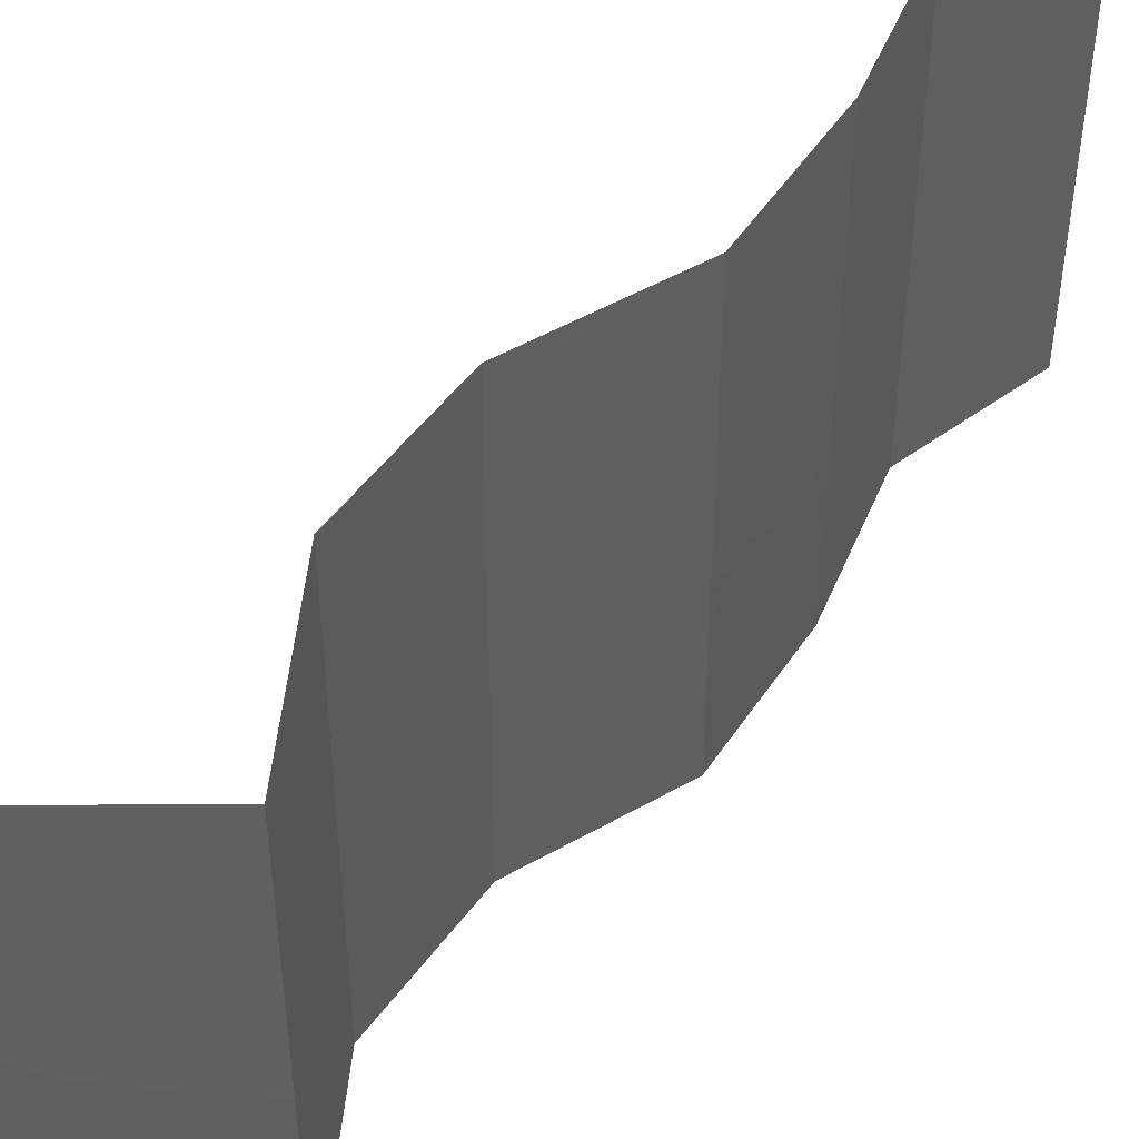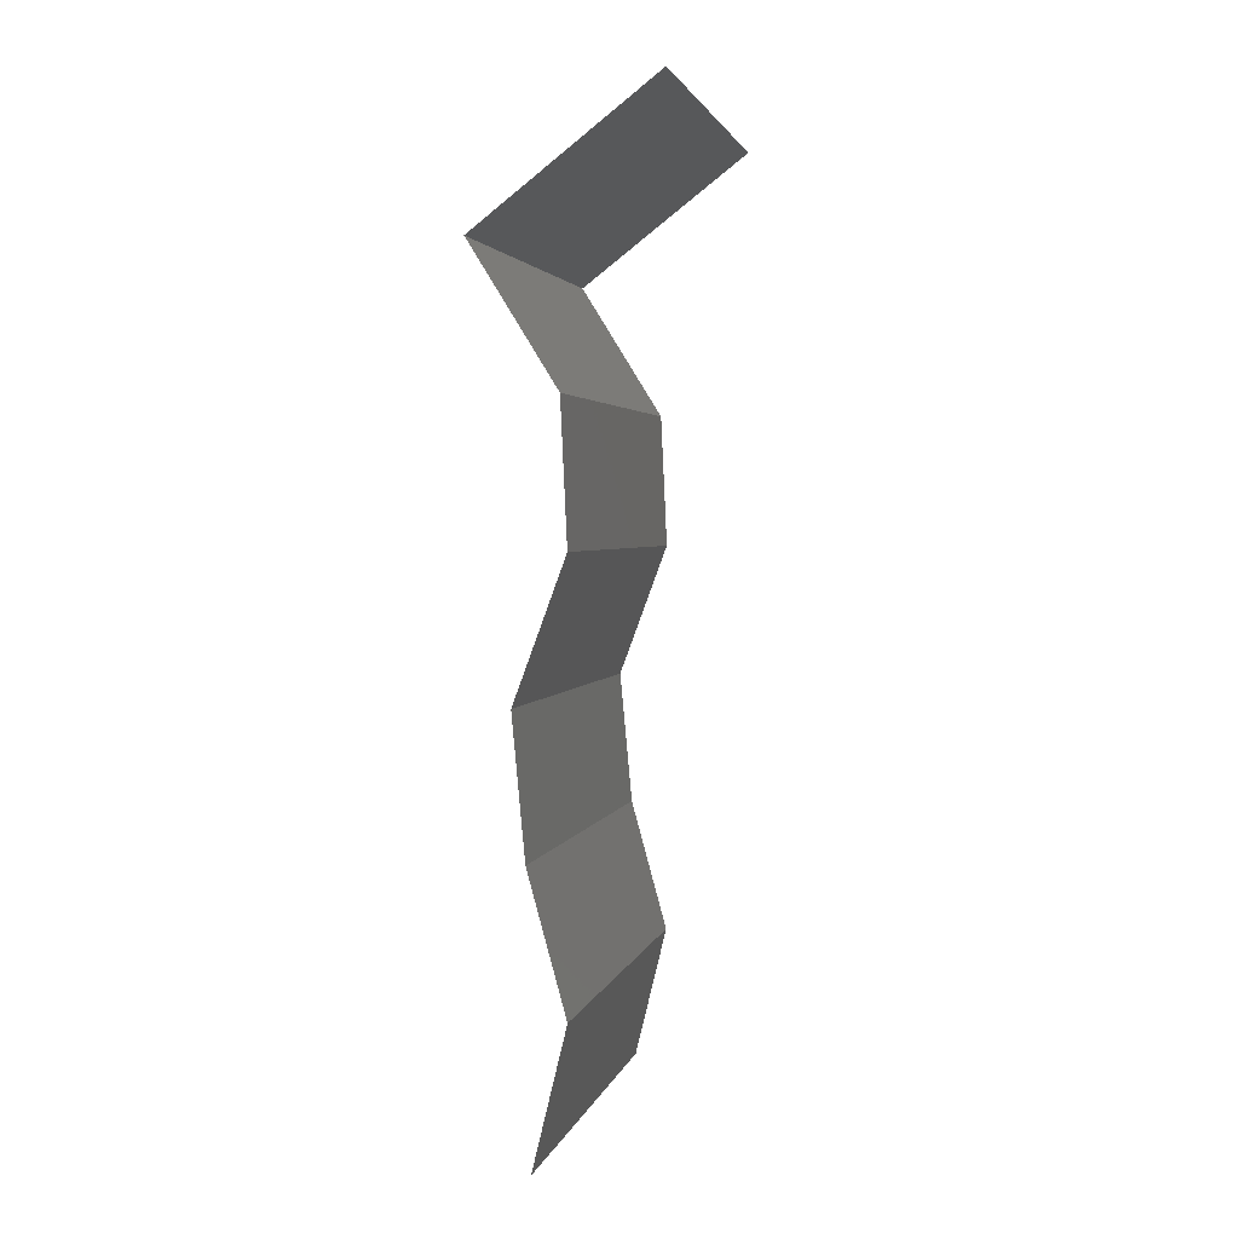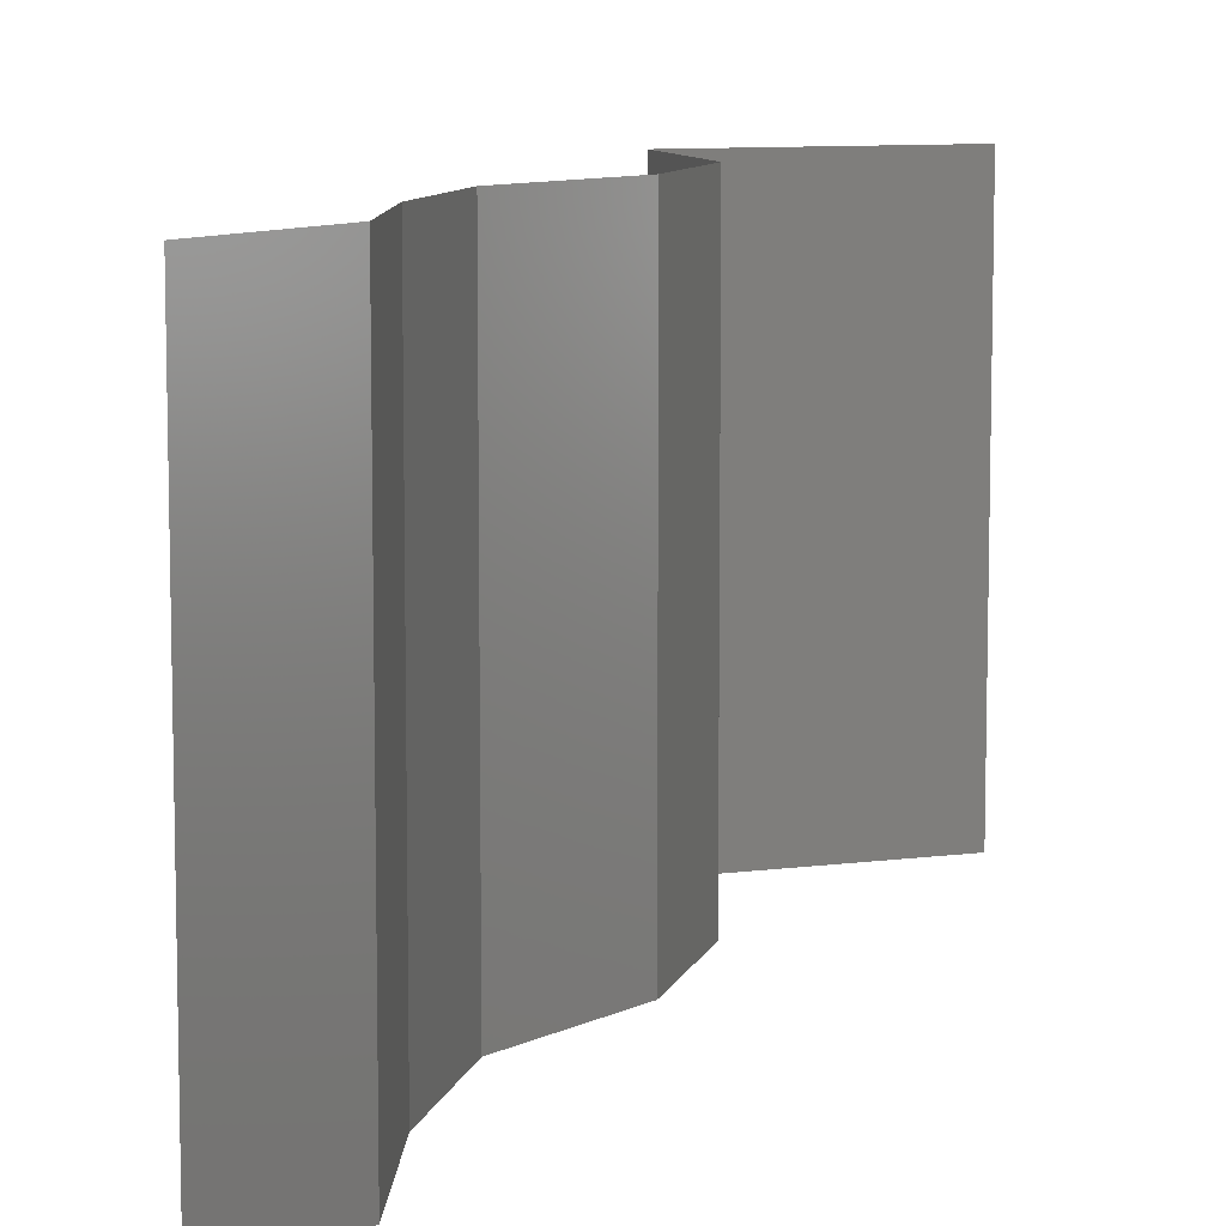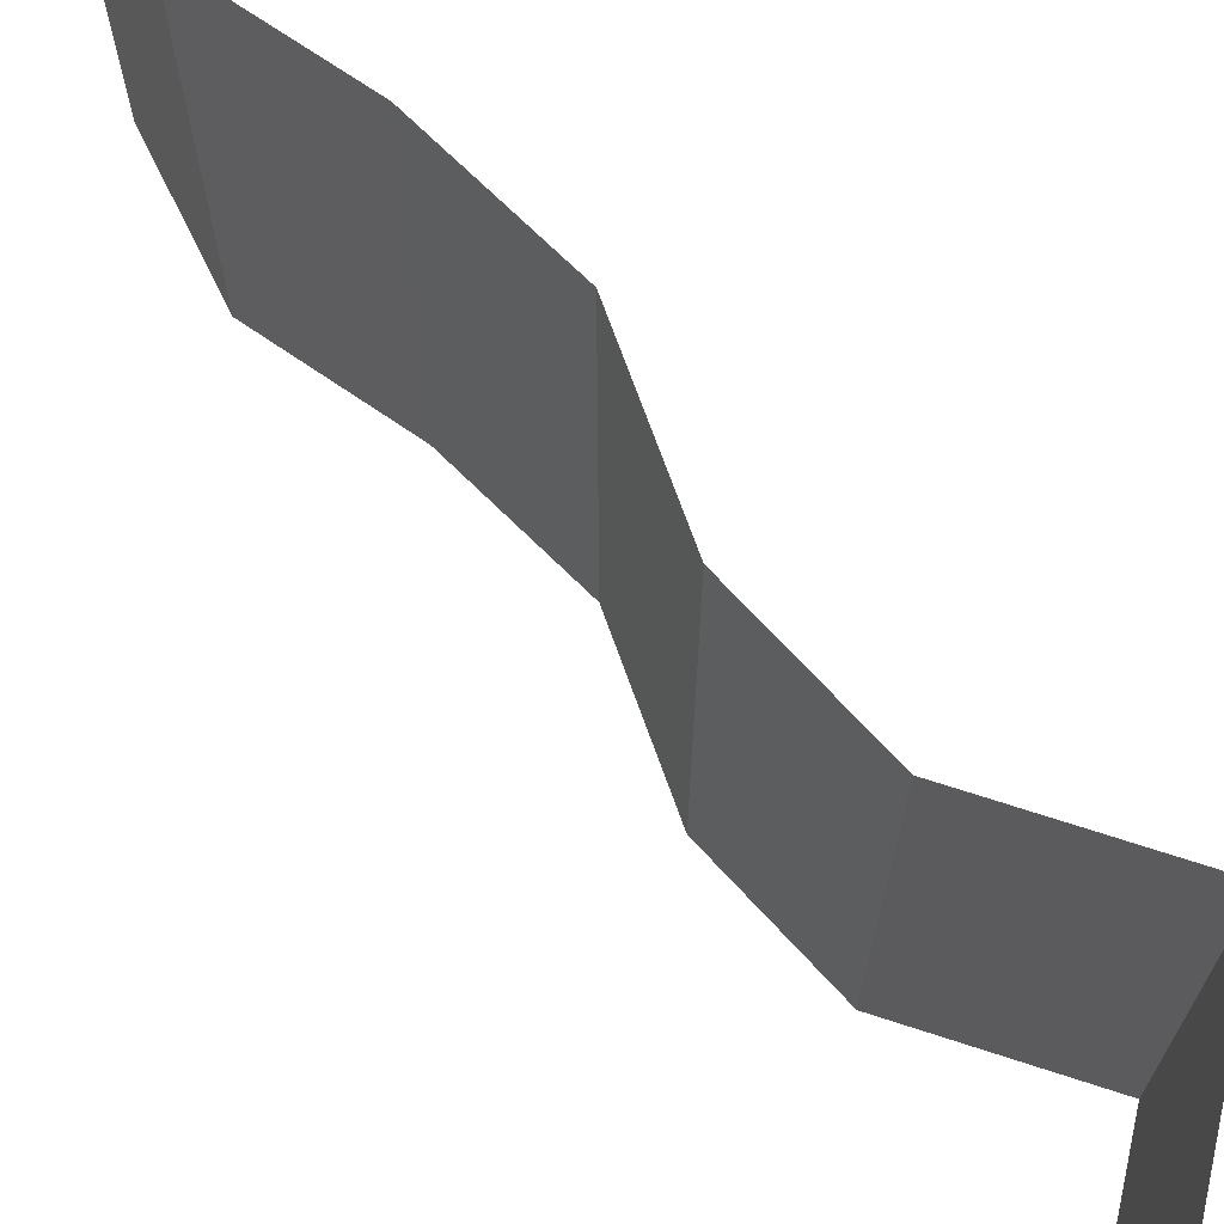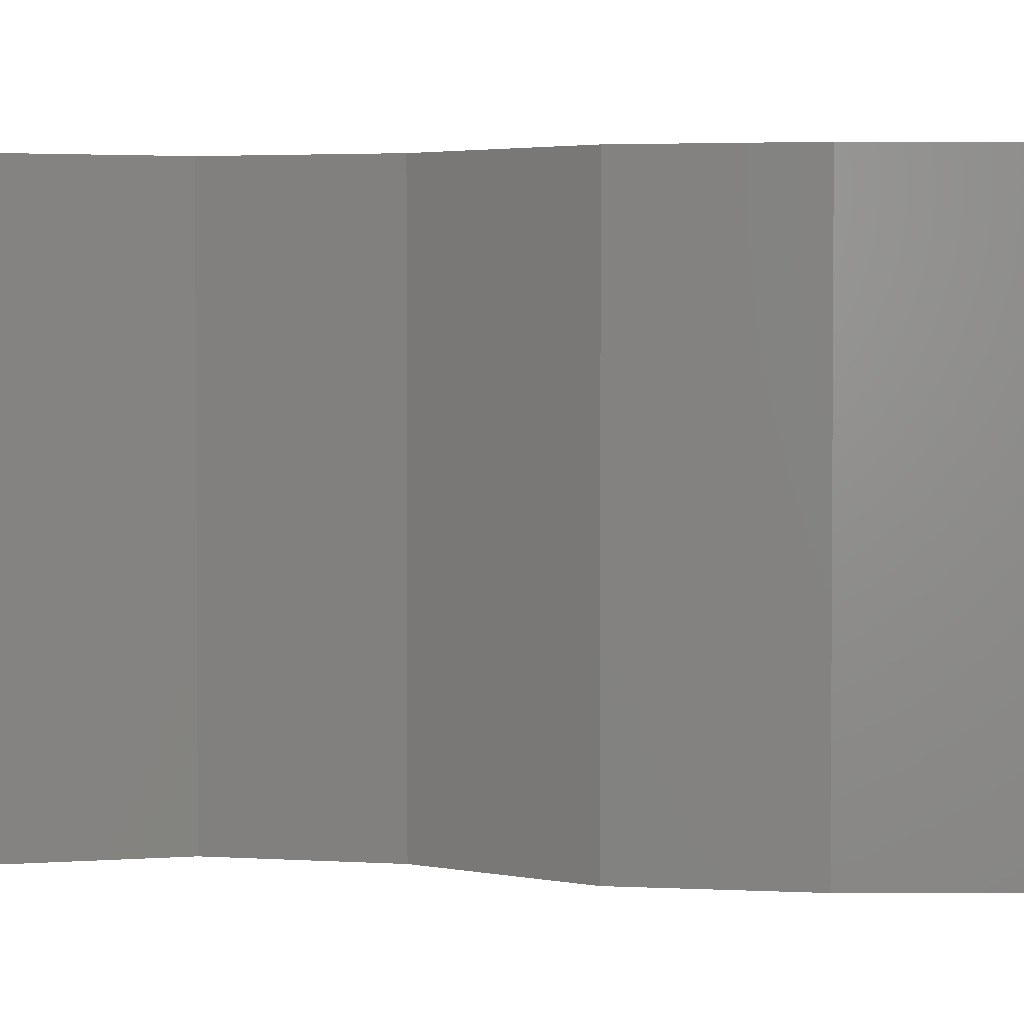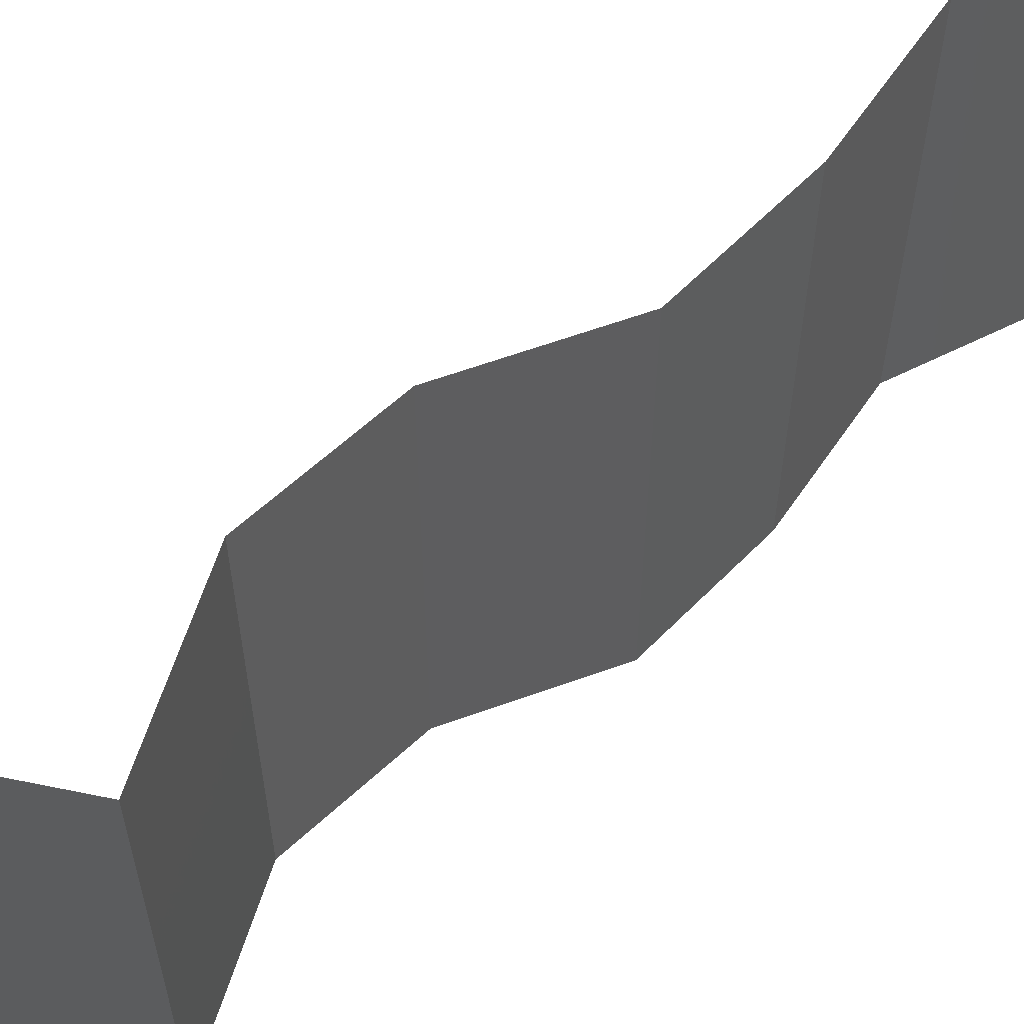
<metadata>
{"format":"stl","ext":"stl","renderer":"f3d","projection":"perspective","resolution":1024,"background":"white","views":[{"elev":49.6,"azim":-142.6,"up":"+Z"},{"elev":2.7,"azim":12.5,"up":"+Y"},{"elev":9.1,"azim":17.9,"up":"+Z"},{"elev":70.6,"azim":140.0,"up":"+Z"},{"elev":2.7,"azim":-73.8,"up":"+Z"},{"elev":61.1,"azim":-130.6,"up":"+Z"}]}
</metadata>
<code>
# stl→obj: 38 verts, 56 faces
v 0.0342 0.04975 0
v 0.0261 0.04353 0
v 0.03015 0.04664 0.005
v 0.0261 0.04353 0.02
v 0.0342 0.04975 0.02
v 0.03015 0.04664 0.015
v 0.0342 0.04975 0.01
v 0.0261 0.04353 0.01
v 0.02999 0.03731 0.01
v 0.02804 0.04042 0.015
v 0.02804 0.04042 0.005
v 0.02999 0.03731 0
v 0.02999 0.03731 0.02
v 0.03028 0.03109 0
v 0.03013 0.0342 0.005
v 0.03028 0.03109 0.01
v 0.03013 0.0342 0.015
v 0.03028 0.03109 0.02
v 0.02797 0.02488 0.01
v 0.02913 0.02799 0.005
v 0.02797 0.02488 0.02
v 0.02913 0.02799 0.015
v 0.02797 0.02488 0
v 0.02855 0.01866 0.01
v 0.02826 0.02177 0.005
v 0.02826 0.02177 0.015
v 0.02855 0.01866 0
v 0.02855 0.01866 0.02
v 0.03026 0.01244 0.01
v 0.02941 0.01555 0.005
v 0.02941 0.01555 0.015
v 0.03026 0.01244 0
v 0.03026 0.01244 0.02
v 0.02875 0.006219 0.01
v 0.02951 0.009328 0.015
v 0.02951 0.009328 0.005
v 0.02875 0.006219 0
v 0.02875 0.006219 0.02
f 1 2 3
f 4 5 6
f 5 7 6
f 2 8 3
f 8 6 3
f 6 7 3
f 7 1 3
f 8 4 6
f 8 9 10
f 9 8 11
f 2 12 11
f 13 4 10
f 8 2 11
f 4 8 10
f 12 9 11
f 9 13 10
f 12 14 15
f 9 16 17
f 18 13 17
f 16 9 15
f 9 12 15
f 13 9 17
f 14 16 15
f 16 18 17
f 19 16 20
f 21 18 22
f 16 19 22
f 14 23 20
f 16 14 20
f 18 16 22
f 23 19 20
f 19 21 22
f 24 19 25
f 19 24 26
f 23 27 25
f 28 21 26
f 19 23 25
f 21 19 26
f 27 24 25
f 24 28 26
f 29 24 30
f 24 29 31
f 27 32 30
f 33 28 31
f 24 27 30
f 28 24 31
f 32 29 30
f 29 33 31
f 29 34 35
f 34 29 36
f 32 37 36
f 38 33 35
f 29 32 36
f 33 29 35
f 37 34 36
f 34 38 35

</code>
